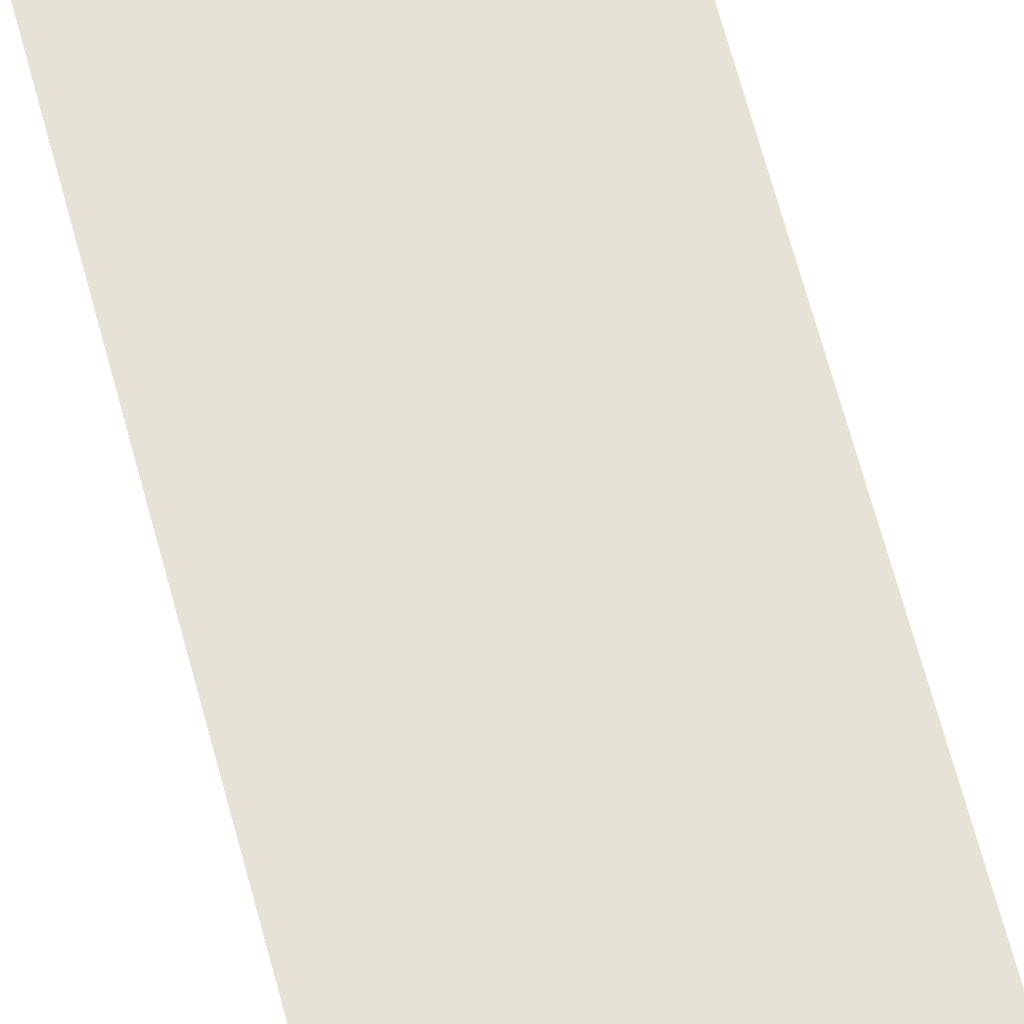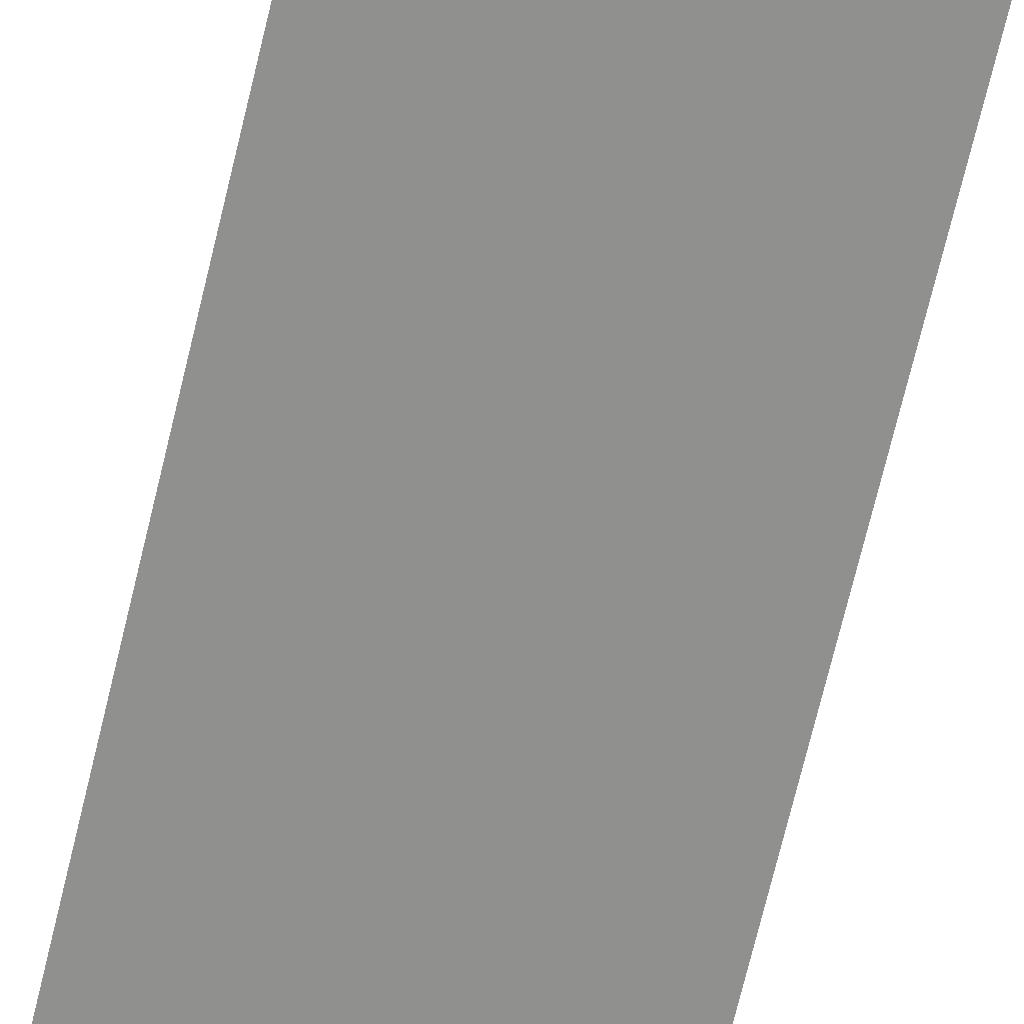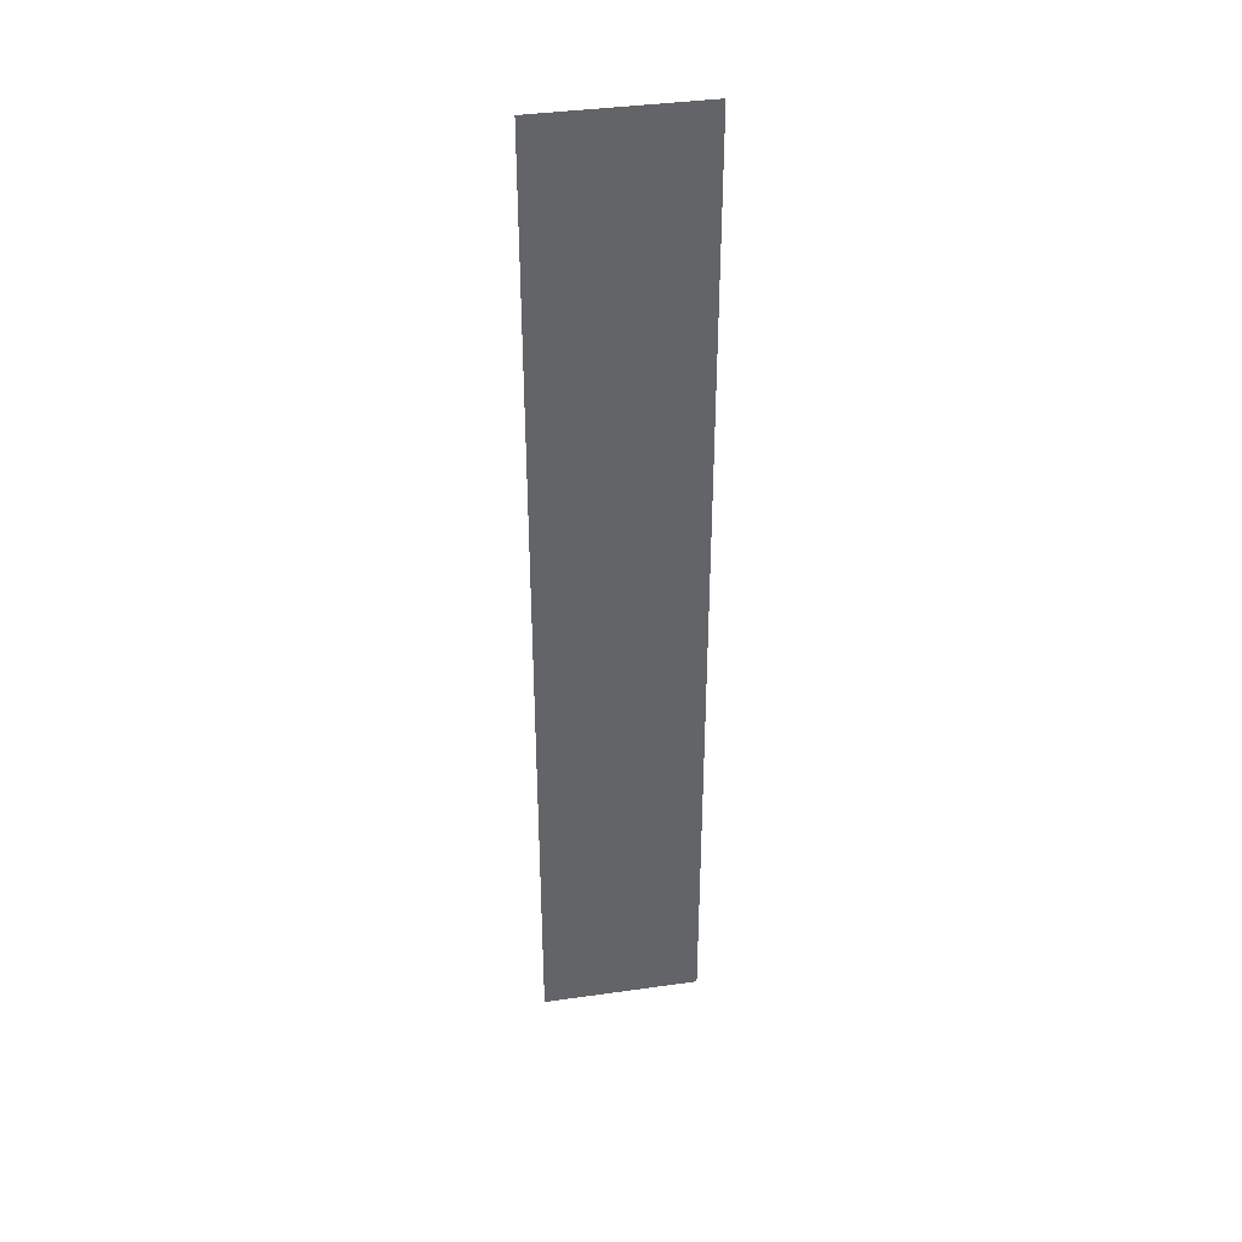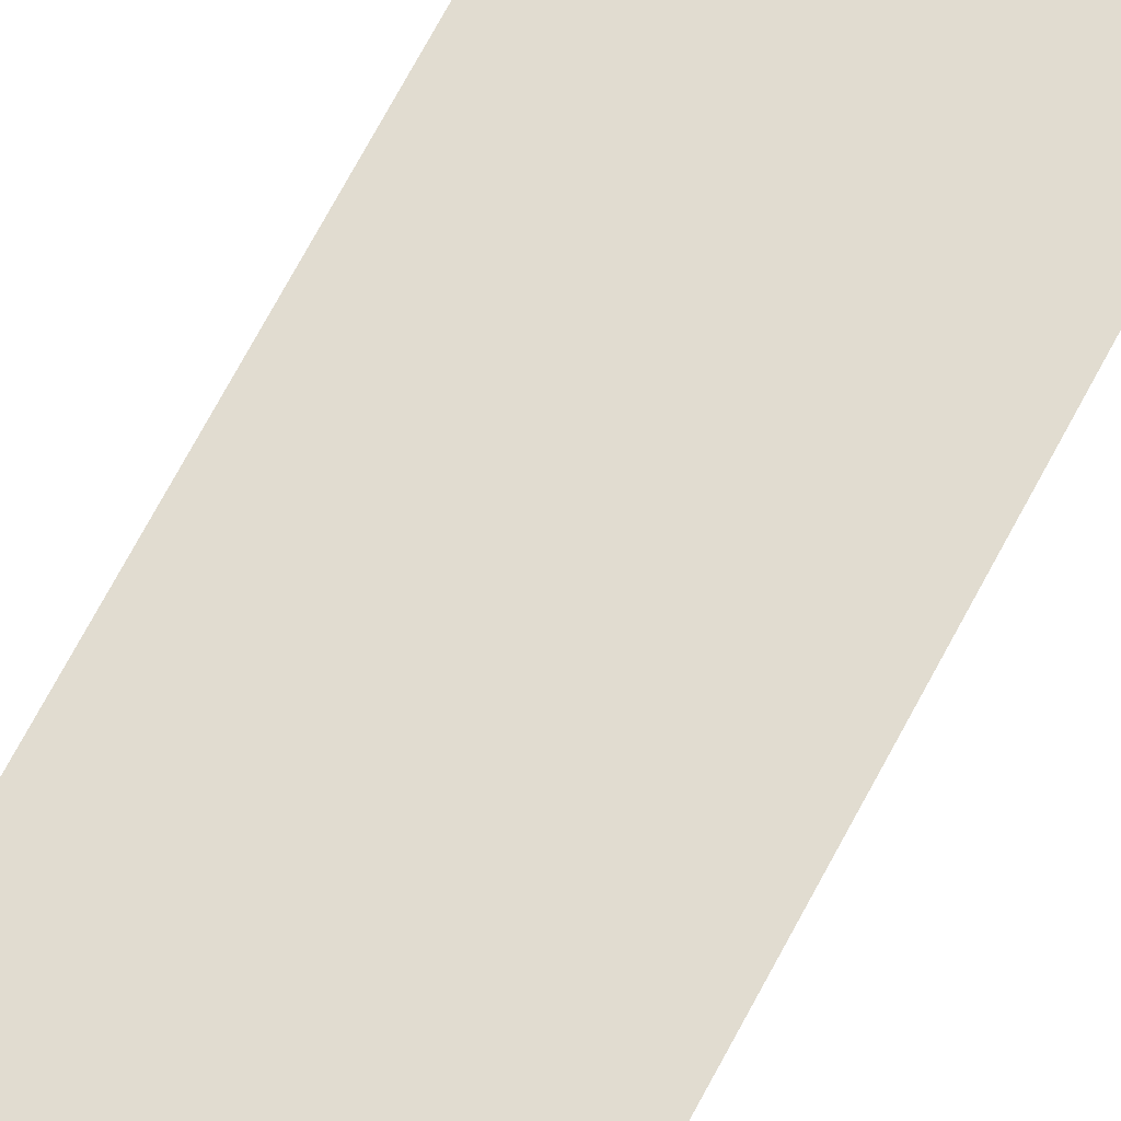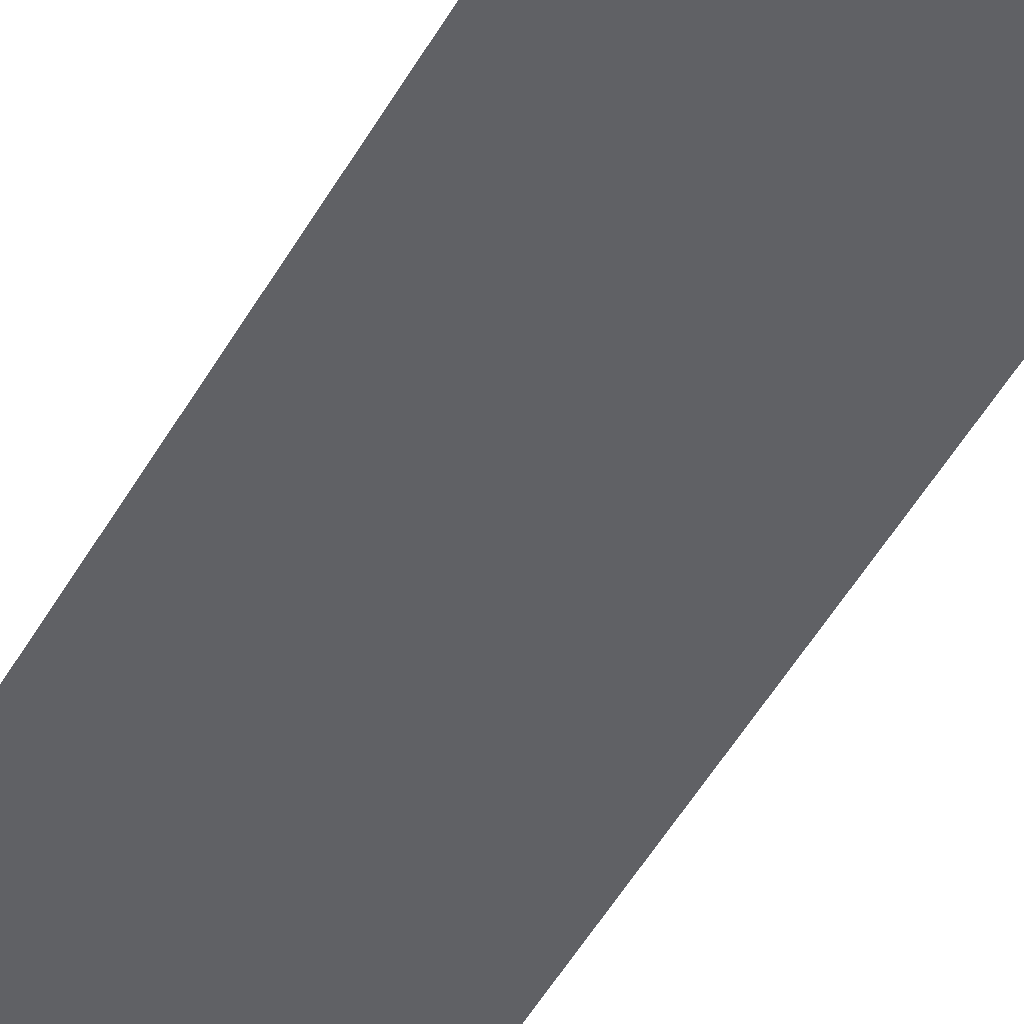
<metadata>
{"format":"obj","ext":"obj","renderer":"f3d","projection":"perspective","resolution":1024,"background":"white","views":[{"elev":63.4,"azim":165.4,"up":"+Y"},{"elev":-65.6,"azim":167.0,"up":"+Y"},{"elev":39.4,"azim":170.0,"up":"+Z"},{"elev":69.4,"azim":27.8,"up":"+Y"},{"elev":-47.5,"azim":-27.7,"up":"+Y"}]}
</metadata>
<code>
o Chain
g Chain
v 0.009959 2.792e-07 -0.5
v 0.009959 -2.476e-08 0.2577
v -0.9976 2.792e-07 -0.5
v -0.9976 -2.476e-08 0.2577
v 0.009959 0.0001001 0.7577
v -0.9976 0.0001001 0.7577
v 0.009959 0.0002001 1.258
v -0.9976 0.0002001 1.258
v 0.009959 0.0003002 1.758
v -0.9976 0.0003002 1.758
v 0.009959 0.0004003 2.258
v -0.9976 0.0004003 2.258
v 0.009959 0.0005004 2.758
v -0.9976 0.0005004 2.758
v 0.009959 0.0006004 3.258
v -0.9976 0.0006004 3.258
v 0.009959 0.0007005 3.758
v -0.9976 0.0007005 3.758
v 0.009959 0.0008006 4.258
v -0.9976 0.0008006 4.258
v 0.009959 0.0009007 4.758
v -0.9976 0.0009007 4.758
v 0.009959 0.001001 5.258
v -0.9976 0.001001 5.258
v 0.009959 0.001101 5.758
v -0.9976 0.001101 5.758
f 3 2 1
f 3 4 2
f 2 4 5
f 4 6 5
f 5 6 7
f 6 8 7
f 7 8 9
f 8 10 9
f 9 10 11
f 10 12 11
f 11 12 13
f 12 14 13
f 13 14 15
f 14 16 15
f 15 16 17
f 16 18 17
f 17 18 19
f 18 20 19
f 19 20 21
f 20 22 21
f 21 22 23
f 22 24 23
f 23 24 25
f 24 26 25

</code>
